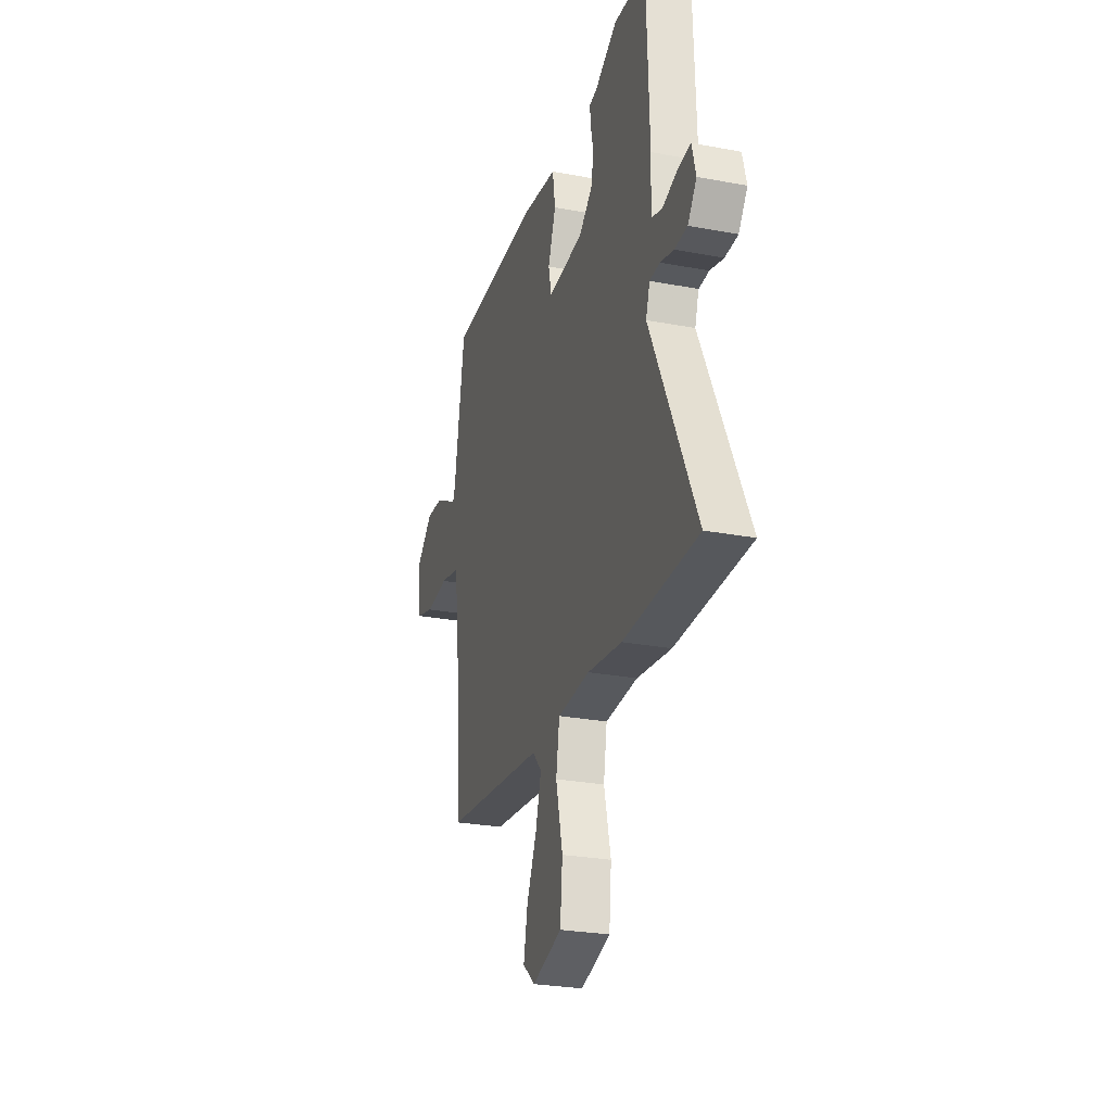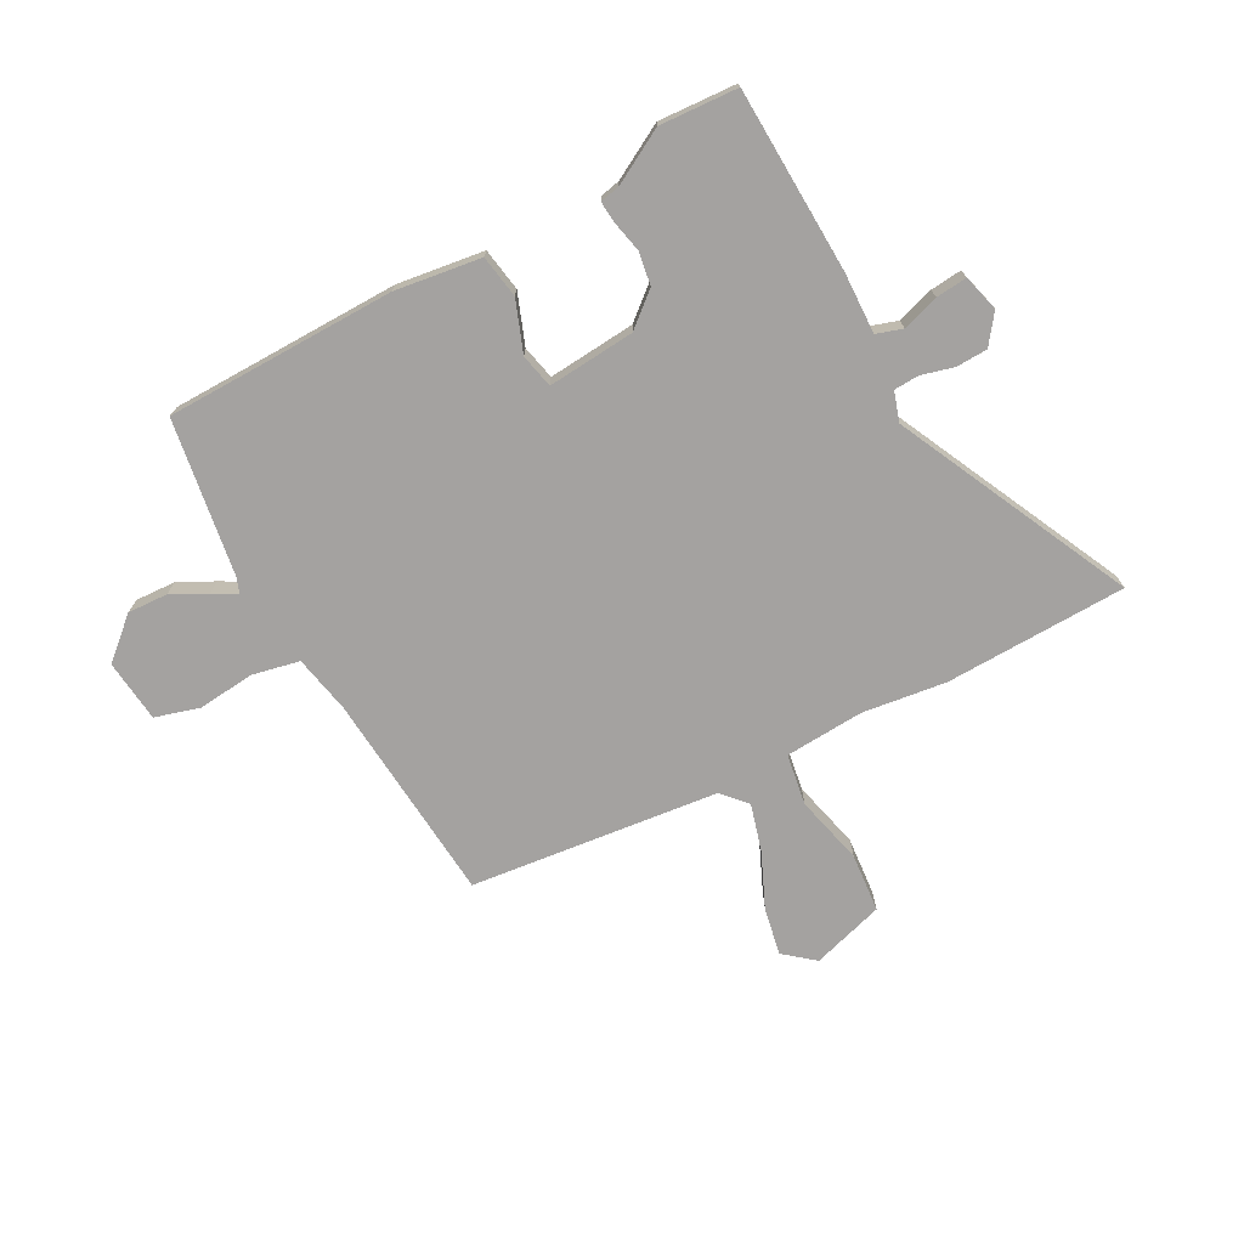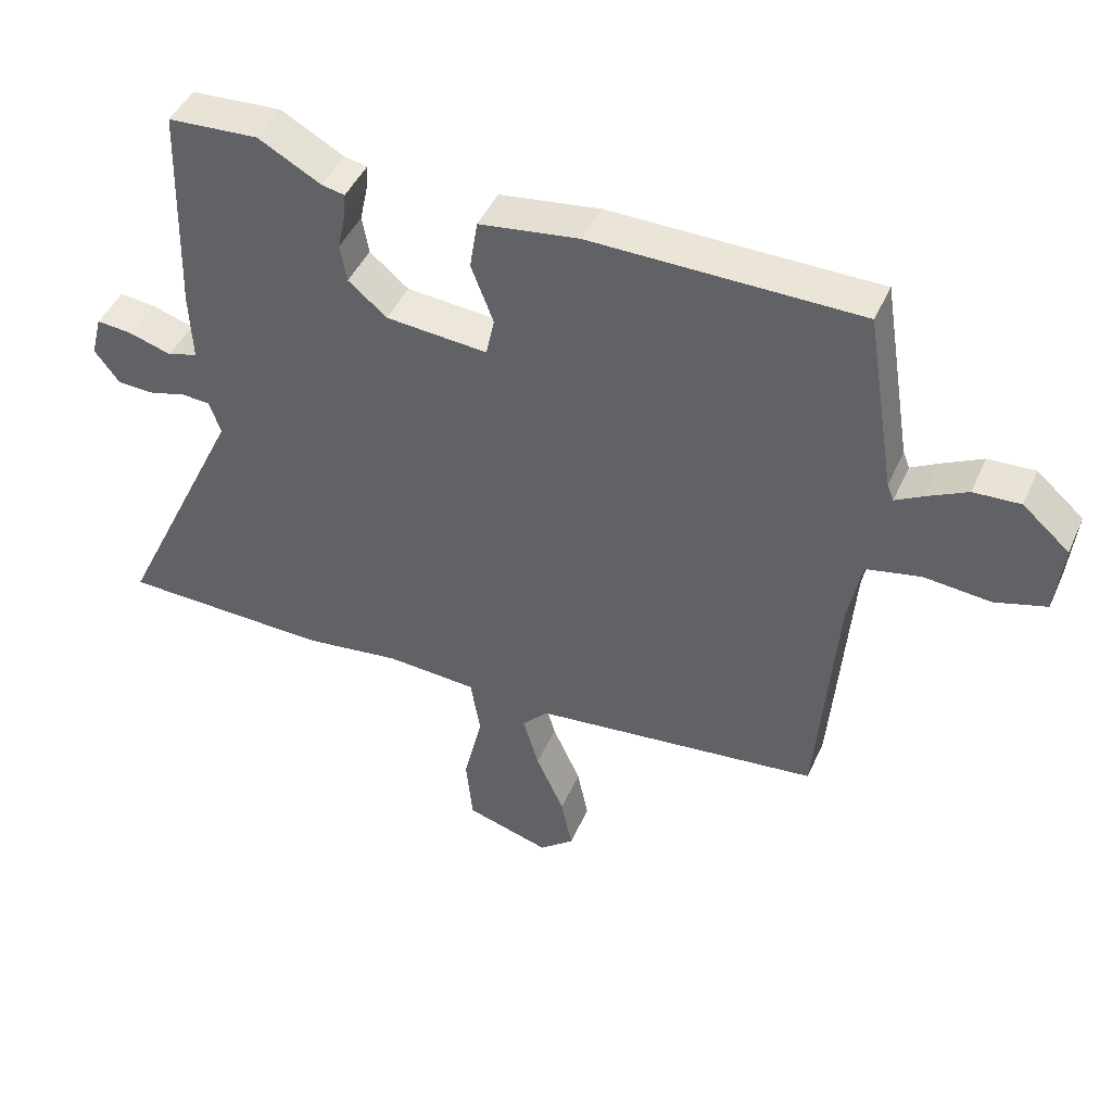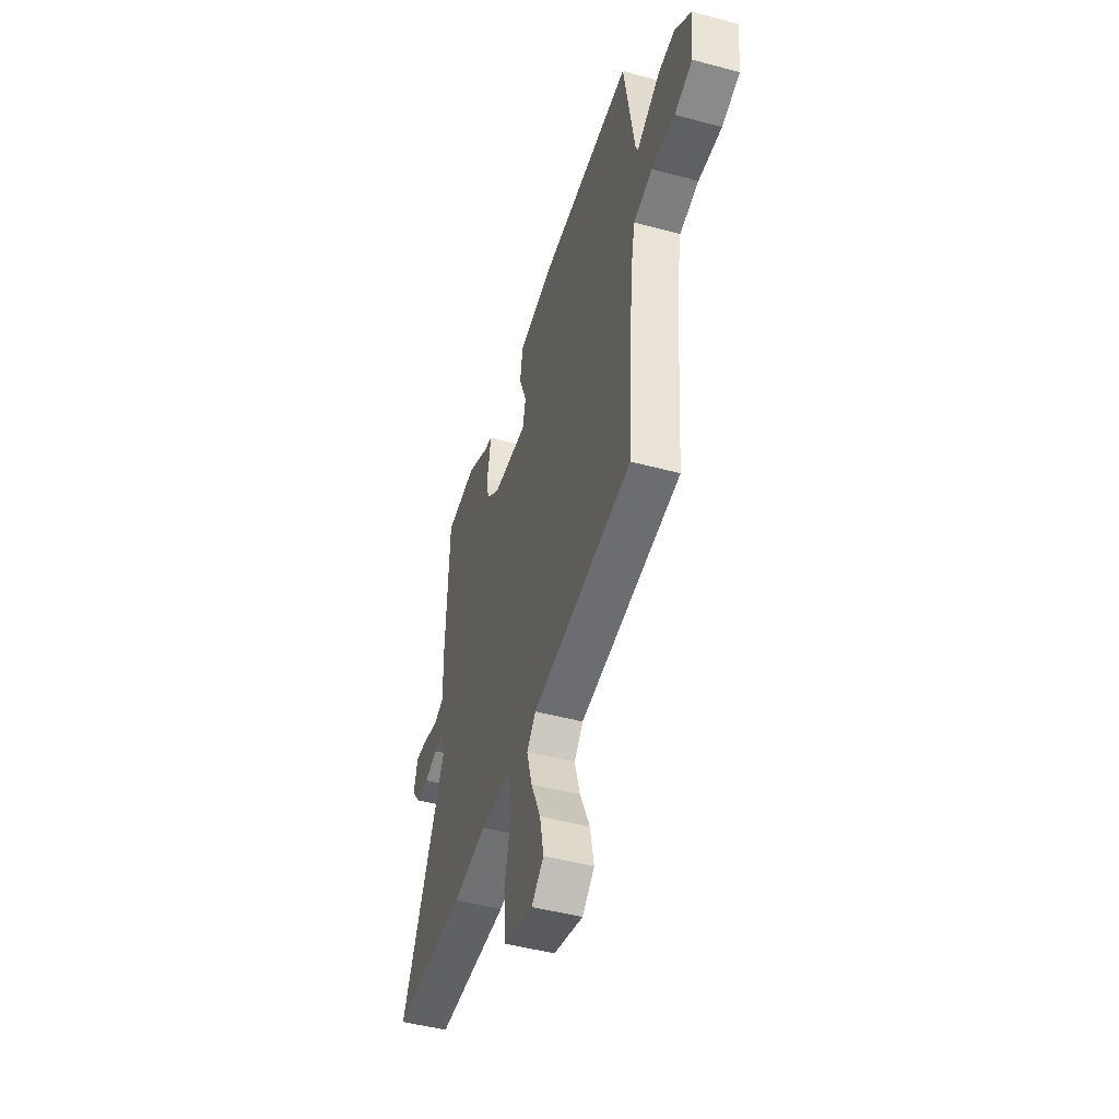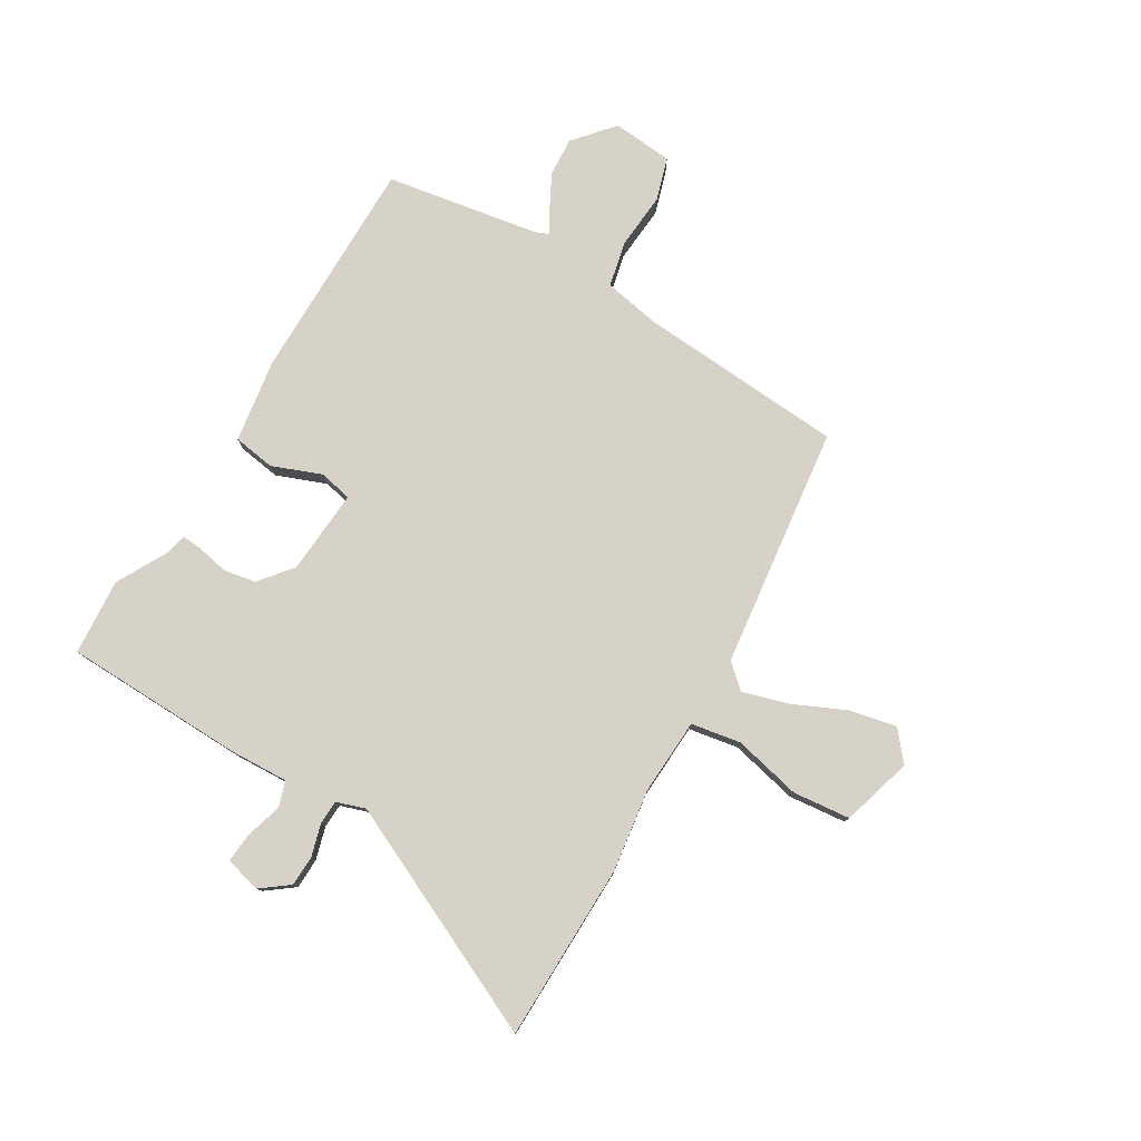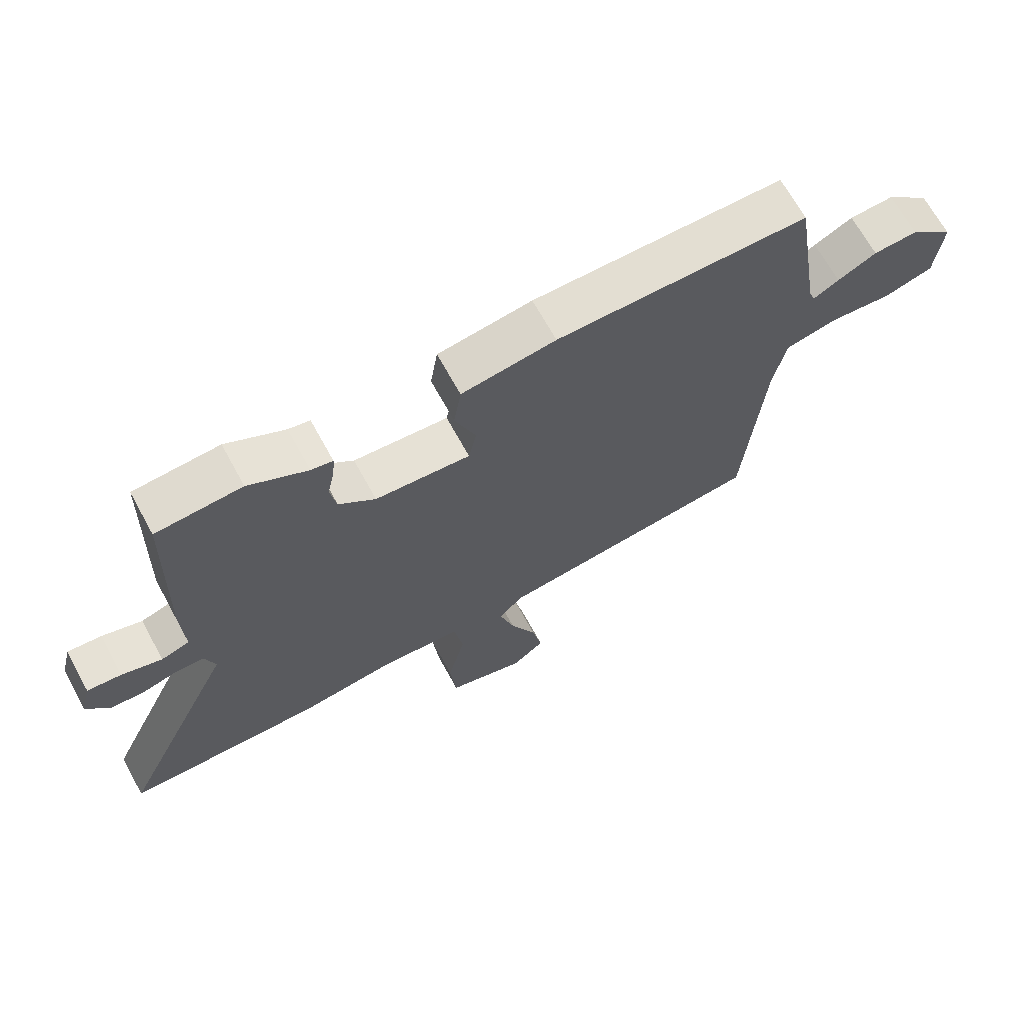
<metadata>
{"format":"obj","ext":"obj","renderer":"f3d","projection":"perspective","resolution":1024,"background":"white","views":[{"elev":-26.6,"azim":73.5,"up":"+Z"},{"elev":-72.7,"azim":28.6,"up":"+Y"},{"elev":45.5,"azim":-156.8,"up":"+Z"},{"elev":-47.5,"azim":-106.9,"up":"+Z"},{"elev":78.5,"azim":120.4,"up":"+Y"},{"elev":67.9,"azim":151.3,"up":"+Z"}]}
</metadata>
<code>
v -0.479 0.07 -0.444
v -0.508 0.07 -0.07
v -0.528 0.07 0.032
v -0.611 0.07 0.05
v -0.712 0.07 0.041
v -0.79 0.07 0.064
v -0.801 0.07 0.174
v -0.73 0.07 0.236
v -0.659 0.07 0.232
v -0.597 0.07 0.2
v -0.556 0.07 0.177
v -0.546 0.07 0.202
v -0.501 0.07 0.479
v -0.095 0.07 0.482
v 0.057 0.07 0.46
v 0.069 0.07 0.384
v 0.035 0.07 0.295
v 0.048 0.07 0.235
v 0.202 0.07 0.247
v 0.261 0.07 0.296
v 0.271 0.07 0.354
v 0.259 0.07 0.41
v 0.256 0.07 0.448
v 0.291 0.07 0.455
v 0.386 0.07 0.507
v 0.524 0.07 0.498
v 0.535 0.07 0.171
v 0.531 0.07 0.065
v 0.577 0.07 0.05
v 0.642 0.07 0.07
v 0.697 0.07 0.075
v 0.714 0.07 0.01
v 0.676 0.07 -0.041
v 0.621 0.07 -0.043
v 0.563 0.07 -0.027
v 0.519 0.07 -0.029
v 0.502 0.07 -0.081
v 0.699 0.07 -0.496
v 0.378 0.07 -0.503
v 0.23 0.07 -0.483
v 0.091 0.07 -0.491
v 0.076 0.07 -0.581
v 0.105 0.07 -0.703
v 0.095 0.07 -0.807
v -0.033 0.07 -0.845
v -0.086 0.07 -0.801
v -0.069 0.07 -0.717
v -0.026 0.07 -0.621
v -0.002 0.07 -0.538
v -0.041 0.07 -0.495
v -0.479 0 -0.444
v -0.508 0 -0.07
v -0.528 0 0.032
v -0.611 0 0.05
v -0.712 0 0.041
v -0.79 0 0.064
v -0.801 0 0.174
v -0.73 0 0.236
v -0.659 0 0.232
v -0.597 0 0.2
v -0.556 0 0.177
v -0.546 0 0.202
v -0.501 0 0.479
v -0.095 0 0.482
v 0.057 0 0.46
v 0.069 0 0.384
v 0.035 0 0.295
v 0.048 0 0.235
v 0.202 0 0.247
v 0.261 0 0.296
v 0.271 0 0.354
v 0.259 0 0.41
v 0.256 0 0.448
v 0.291 0 0.455
v 0.386 0 0.507
v 0.524 0 0.498
v 0.535 0 0.171
v 0.531 0 0.065
v 0.577 0 0.05
v 0.642 0 0.07
v 0.697 0 0.075
v 0.714 0 0.01
v 0.676 0 -0.041
v 0.621 0 -0.043
v 0.563 0 -0.027
v 0.519 0 -0.029
v 0.502 0 -0.081
v 0.699 0 -0.496
v 0.378 0 -0.503
v 0.23 0 -0.483
v 0.091 0 -0.491
v 0.076 0 -0.581
v 0.105 0 -0.703
v 0.095 0 -0.807
v -0.033 0 -0.845
v -0.086 0 -0.801
v -0.069 0 -0.717
v -0.026 0 -0.621
v -0.002 0 -0.538
v -0.041 0 -0.495
f 45 46 47 48
f 45 48 49
f 42 43 44 45
f 41 42 45 49
f 37 38 39 40
f 36 37 40 41
f 32 33 34 35
f 32 35 36
f 29 30 31 32
f 29 32 36
f 28 29 36 41
f 24 25 26 27
f 21 22 23 24
f 20 21 24 27
f 19 20 27 28
f 14 15 16 17
f 12 13 14 17
f 11 12 17 18
f 8 9 10 11
f 6 7 8 11
f 4 5 6 11
f 3 4 11 18
f 2 3 18 19
f 50 1 2 19
f 41 49 50
f 19 28 41 50
f 98 97 96 95
f 99 98 95
f 95 94 93 92
f 99 95 92 91
f 90 89 88 87
f 91 90 87 86
f 85 84 83 82
f 86 85 82
f 82 81 80 79
f 86 82 79
f 91 86 79 78
f 77 76 75 74
f 74 73 72 71
f 77 74 71 70
f 78 77 70 69
f 67 66 65 64
f 67 64 63 62
f 68 67 62 61
f 61 60 59 58
f 61 58 57 56
f 61 56 55 54
f 68 61 54 53
f 69 68 53 52
f 69 52 51 100
f 100 99 91
f 100 91 78 69
f 1 51 52 2
f 2 52 53 3
f 3 53 54 4
f 4 54 55 5
f 5 55 56 6
f 6 56 57 7
f 7 57 58 8
f 8 58 59 9
f 9 59 60 10
f 10 60 61 11
f 11 61 62 12
f 12 62 63 13
f 13 63 64 14
f 14 64 65 15
f 15 65 66 16
f 16 66 67 17
f 17 67 68 18
f 18 68 69 19
f 19 69 70 20
f 20 70 71 21
f 21 71 72 22
f 22 72 73 23
f 23 73 74 24
f 24 74 75 25
f 25 75 76 26
f 26 76 77 27
f 27 77 78 28
f 28 78 79 29
f 29 79 80 30
f 30 80 81 31
f 31 81 82 32
f 32 82 83 33
f 33 83 84 34
f 34 84 85 35
f 35 85 86 36
f 36 86 87 37
f 37 87 88 38
f 38 88 89 39
f 39 89 90 40
f 40 90 91 41
f 41 91 92 42
f 42 92 93 43
f 43 93 94 44
f 44 94 95 45
f 45 95 96 46
f 46 96 97 47
f 47 97 98 48
f 48 98 99 49
f 49 99 100 50
f 50 100 51 1

</code>
